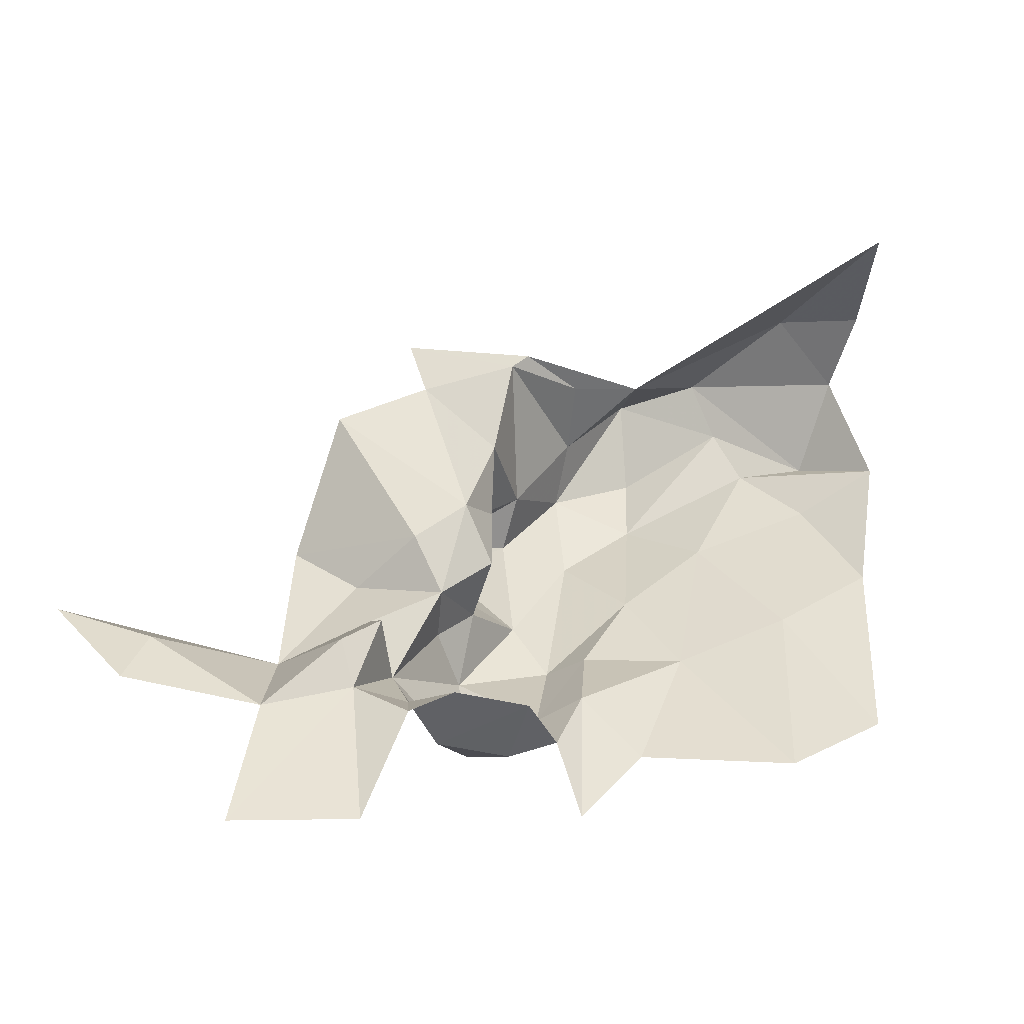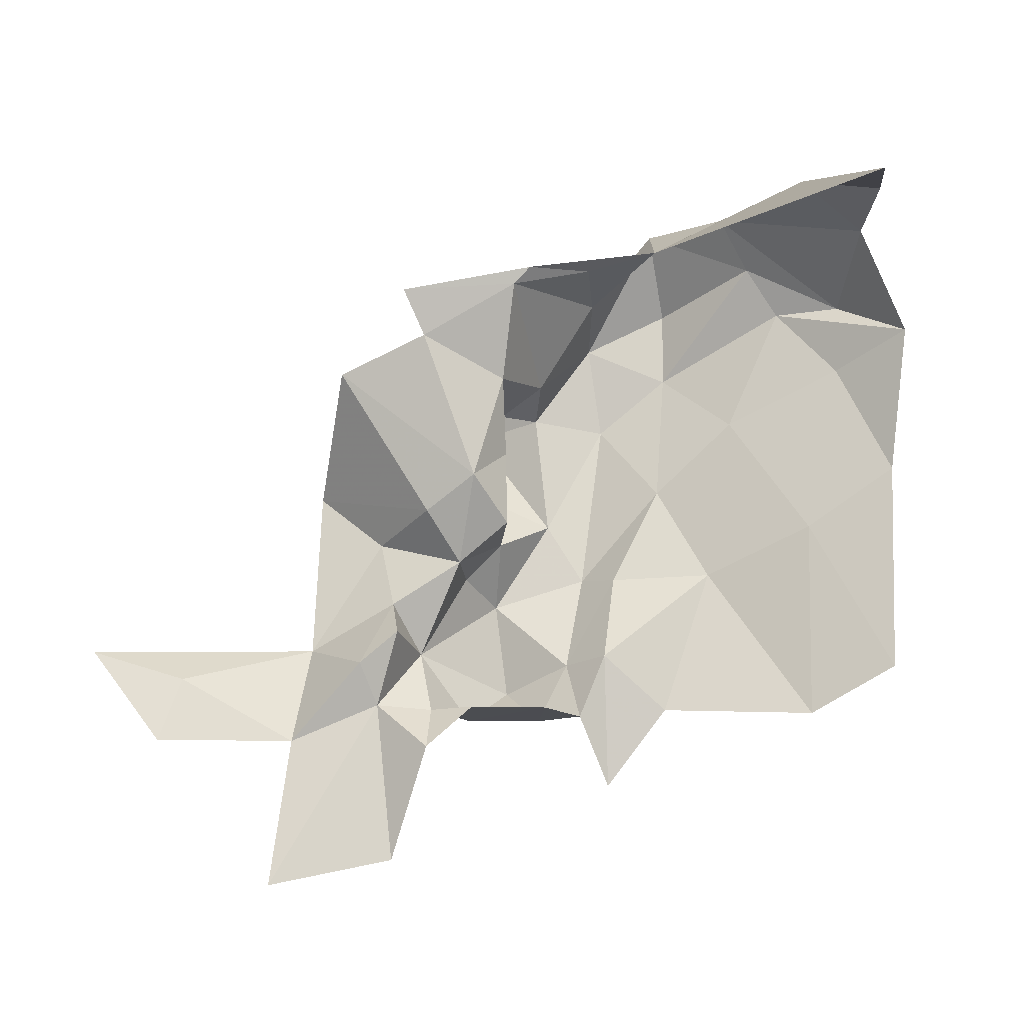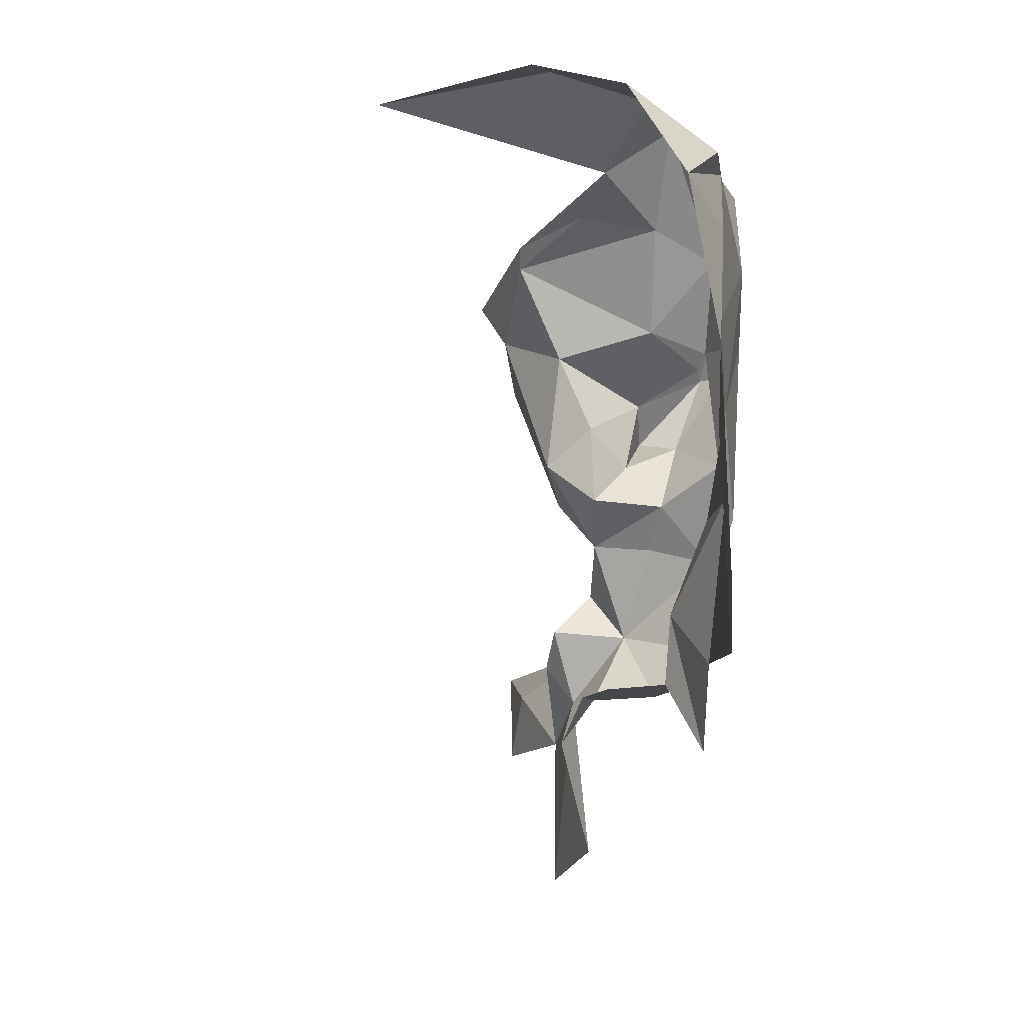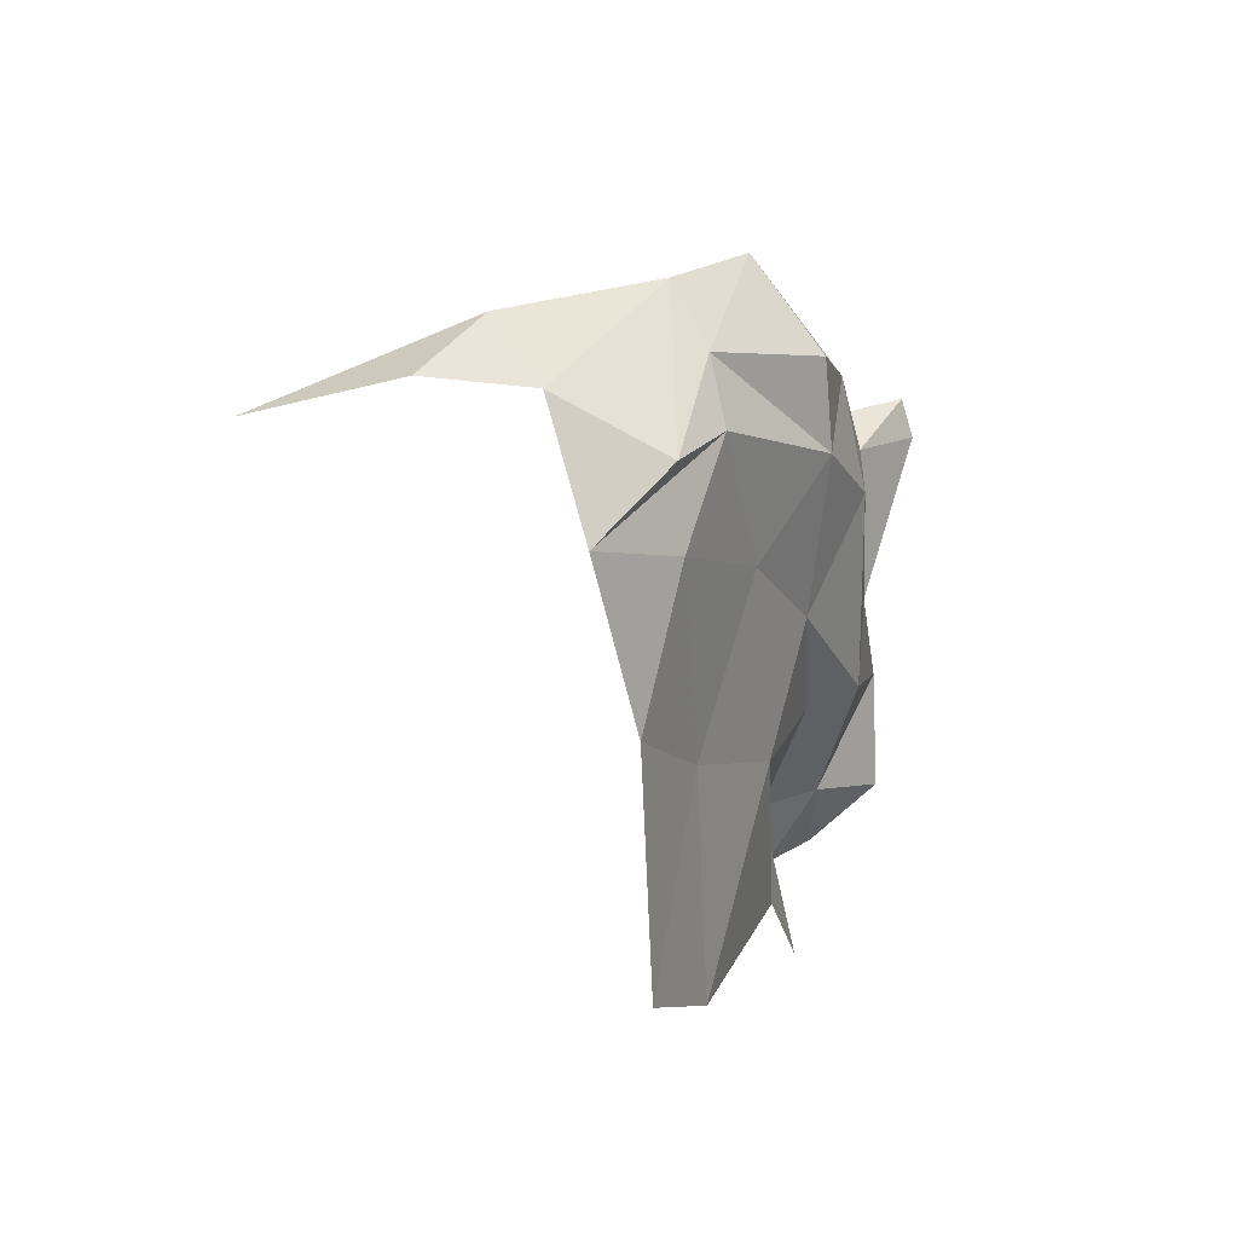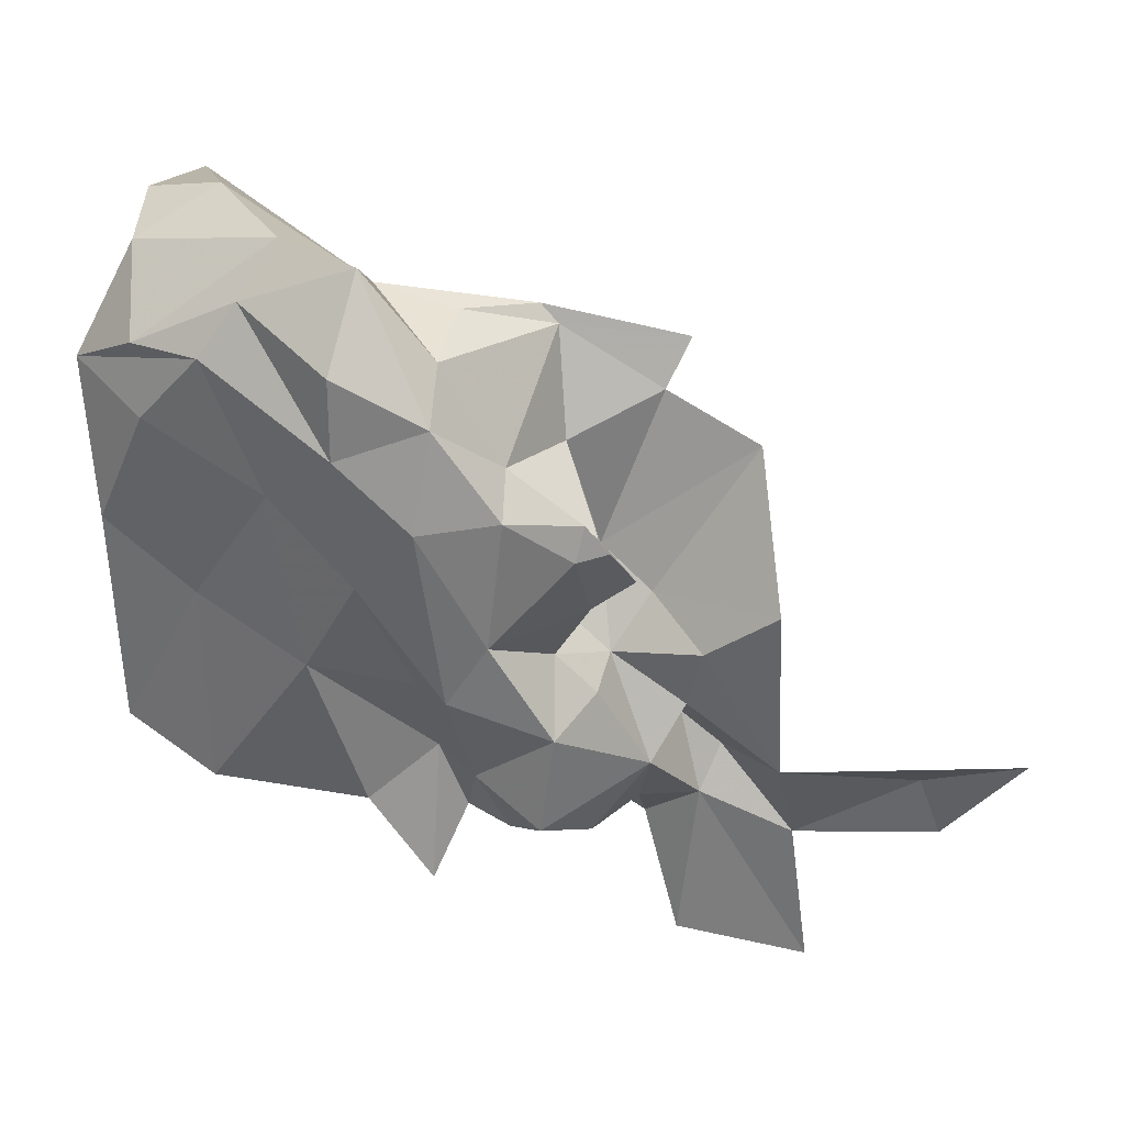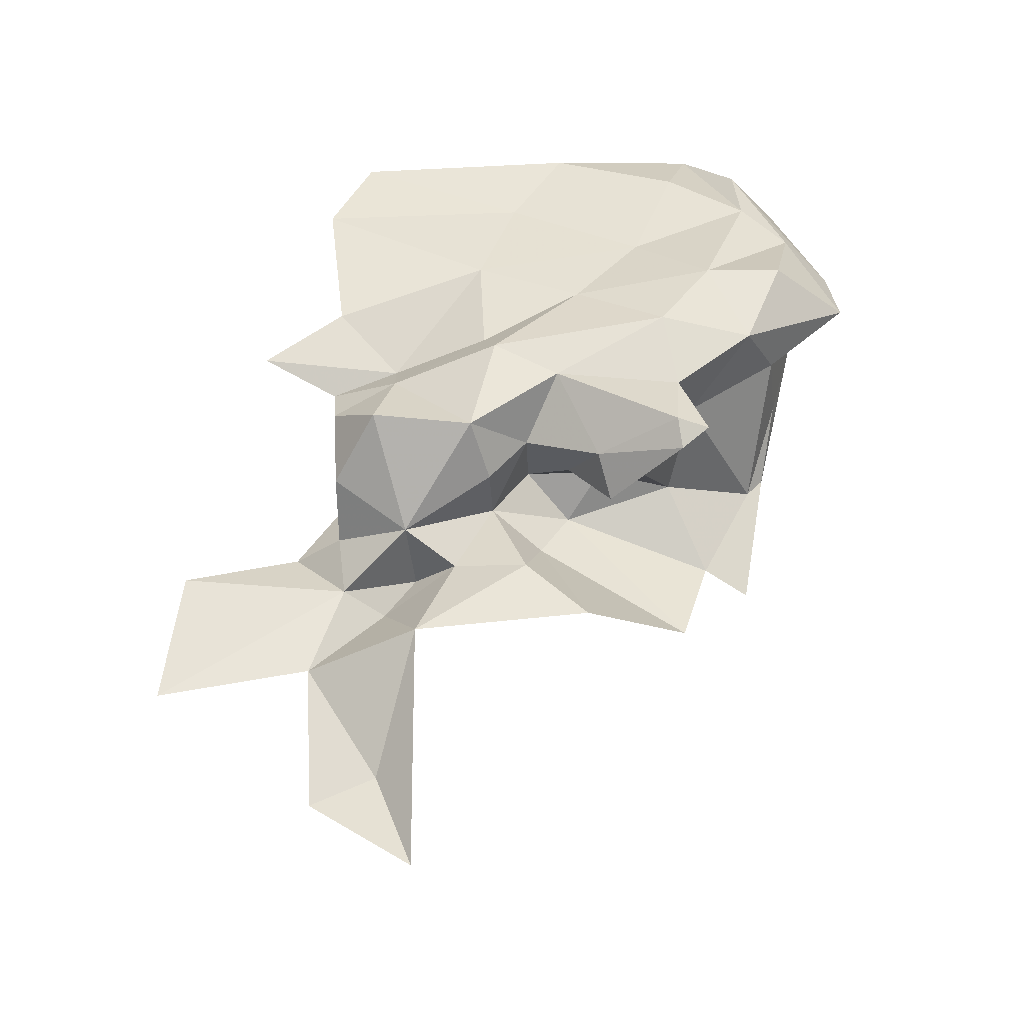
<metadata>
{"format":"obj","ext":"obj","renderer":"f3d","projection":"perspective","resolution":1024,"background":"white","views":[{"elev":-49.3,"azim":164.2,"up":"+Y"},{"elev":-18.1,"azim":174.7,"up":"+Y"},{"elev":-10.8,"azim":-108.8,"up":"+Y"},{"elev":22.4,"azim":-85.0,"up":"+Y"},{"elev":34.4,"azim":1.3,"up":"+Y"},{"elev":65.7,"azim":86.7,"up":"+Z"}]}
</metadata>
<code>
v 2.099 0.6708 0.8831
v 2.095 0.6946 0.8972
v 2.104 0.6955 0.8941
v 2.022 0.6385 0.8655
v 1.992 0.5898 0.8531
v 1.991 0.6515 0.8502
v 2.042 0.7408 0.8371
v 2.019 0.7555 0.8415
v 1.999 0.7526 0.8041
v 2.09 0.7232 0.8264
v 2.092 0.6956 0.8404
v 2.077 0.7026 0.8658
v 2.084 0.7285 0.8247
v 2.064 0.7332 0.8371
v 2.192 0.5986 0.8622
v 2.22 0.6081 0.8679
v 2.199 0.5785 0.8607
v 2.115 0.6527 0.8487
v 2.101 0.6624 0.8396
v 2.144 0.6962 0.8432
v 1.966 0.6032 0.8424
v 2.033 0.711 0.8777
v 2.033 0.734 0.8757
v 2.059 0.7216 0.8793
v 1.98 0.7054 0.8477
v 1.965 0.6688 0.8396
v 1.961 0.7133 0.8292
v 2.116 0.6106 0.871
v 2.113 0.5896 0.8593
v 2.1 0.5899 0.8749
v 2.118 0.7062 0.8311
v 2.072 0.6599 0.8864
v 2.157 0.5793 0.8621
v 2.136 0.6026 0.8515
v 2.124 0.6127 0.8501
v 2.125 0.6252 0.8631
v 2.061 0.6412 0.8858
v 2.054 0.6943 0.8857
v 2.086 0.6028 0.8913
v 2.06 0.7306 0.8606
v 2.04 0.7557 0.8578
v 2.101 0.6373 0.8744
v 2.09 0.6322 0.8897
v 2.104 0.638 0.8567
v 2.129 0.6469 0.8702
v 2.077 0.6973 0.8842
v 1.998 0.7277 0.8553
v 2.008 0.742 0.8508
v 2.037 0.669 0.873
v 2.014 0.6903 0.8618
v 2.057 0.6096 0.8627
v 2.065 0.5896 0.8641
v 2.055 0.5688 0.872
v 2.125 0.5421 0.8617
v 2.13 0.5906 0.8586
v 2.163 0.534 0.8637
v 1.979 0.7271 0.8461
v 1.977 0.7428 0.8182
v 2.09 0.6501 0.851
v 2.09 0.6494 0.8738
v 2.095 0.6624 0.864
v 2.151 0.6124 0.8768
v 2.125 0.7192 0.8253
v 2.037 0.5928 0.8663
v 2.149 0.6643 0.8773
v 2.101 0.589 0.8509
v 2.09 0.6732 0.8502
v 2.101 0.6844 0.8708
v 2.111 0.674 0.8751
v 2.052 0.6382 0.8731
v 1.986 0.7317 0.7508
v 2.068 0.6094 0.8762
v 2.115 0.5756 0.849
v 2.098 0.7039 0.8942
v 2.1 0.6982 0.8921
v 1.977 0.7448 0.7909
v 2.077 0.5902 0.8746
v 2.078 0.5891 0.8505
f 1 2 3
f 4 5 6
f 7 8 9
f 10 11 12
f 13 10 14
f 15 16 17
f 18 19 20
f 6 5 21
f 22 23 24
f 25 26 27
f 28 29 30
f 19 11 31
f 32 2 1
f 33 15 17
f 34 35 36
f 32 37 38
f 28 30 39
f 31 20 19
f 7 40 41
f 14 10 40
f 42 28 43
f 44 36 28
f 36 44 45
f 24 12 46
f 40 10 12
f 22 47 48
f 22 49 50
f 49 4 50
f 51 52 53
f 54 55 56
f 29 28 55
f 25 6 26
f 50 4 6
f 27 57 47
f 58 9 8
f 59 60 61
f 42 43 60
f 44 19 18
f 44 60 59
f 38 46 32
f 38 24 46
f 36 62 34
f 36 45 62
f 10 13 63
f 21 26 6
f 53 64 51
f 45 65 62
f 18 20 65
f 29 66 30
f 61 67 59
f 61 68 67
f 61 1 69
f 61 60 1
f 60 32 1
f 60 43 32
f 43 37 32
f 51 4 70
f 58 57 27
f 9 71 7
f 10 31 11
f 10 63 31
f 23 41 24
f 8 7 41
f 48 23 22
f 48 41 23
f 43 72 37
f 43 28 39
f 73 29 55
f 73 66 29
f 22 38 49
f 22 24 38
f 19 59 67
f 19 44 59
f 46 2 32
f 46 74 2
f 3 69 1
f 12 11 68
f 12 74 46
f 12 68 75
f 74 3 2
f 75 68 3
f 33 34 62
f 55 35 34
f 55 33 56
f 55 34 33
f 25 50 6
f 47 22 50
f 24 40 12
f 24 41 40
f 37 49 38
f 70 4 49
f 25 47 50
f 25 27 47
f 73 55 54
f 18 45 44
f 18 65 45
f 76 9 58
f 76 71 9
f 74 75 3
f 74 12 75
f 72 39 77
f 72 43 39
f 72 51 70
f 72 52 51
f 78 30 66
f 77 39 30
f 77 30 78
f 4 64 5
f 4 51 64
f 11 67 68
f 11 19 67
f 28 35 55
f 28 36 35
f 52 77 78
f 52 72 77
f 68 69 3
f 68 61 69
f 62 15 33
f 62 16 15
f 8 57 58
f 48 47 57
f 48 8 41
f 48 57 8
f 44 42 60
f 44 28 42
f 37 70 49
f 37 72 70
f 7 14 40
f 7 13 14

</code>
